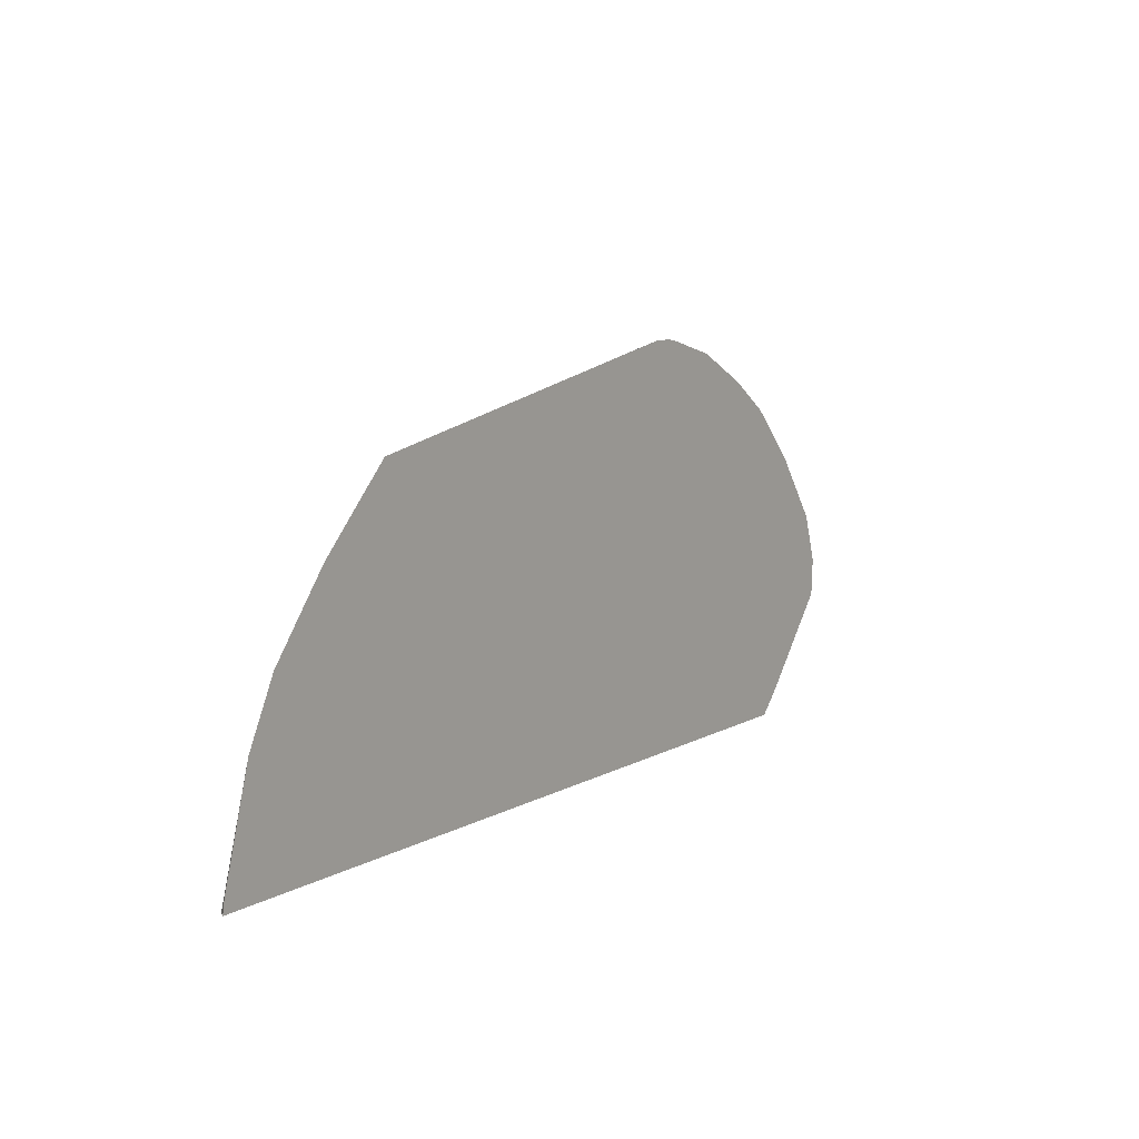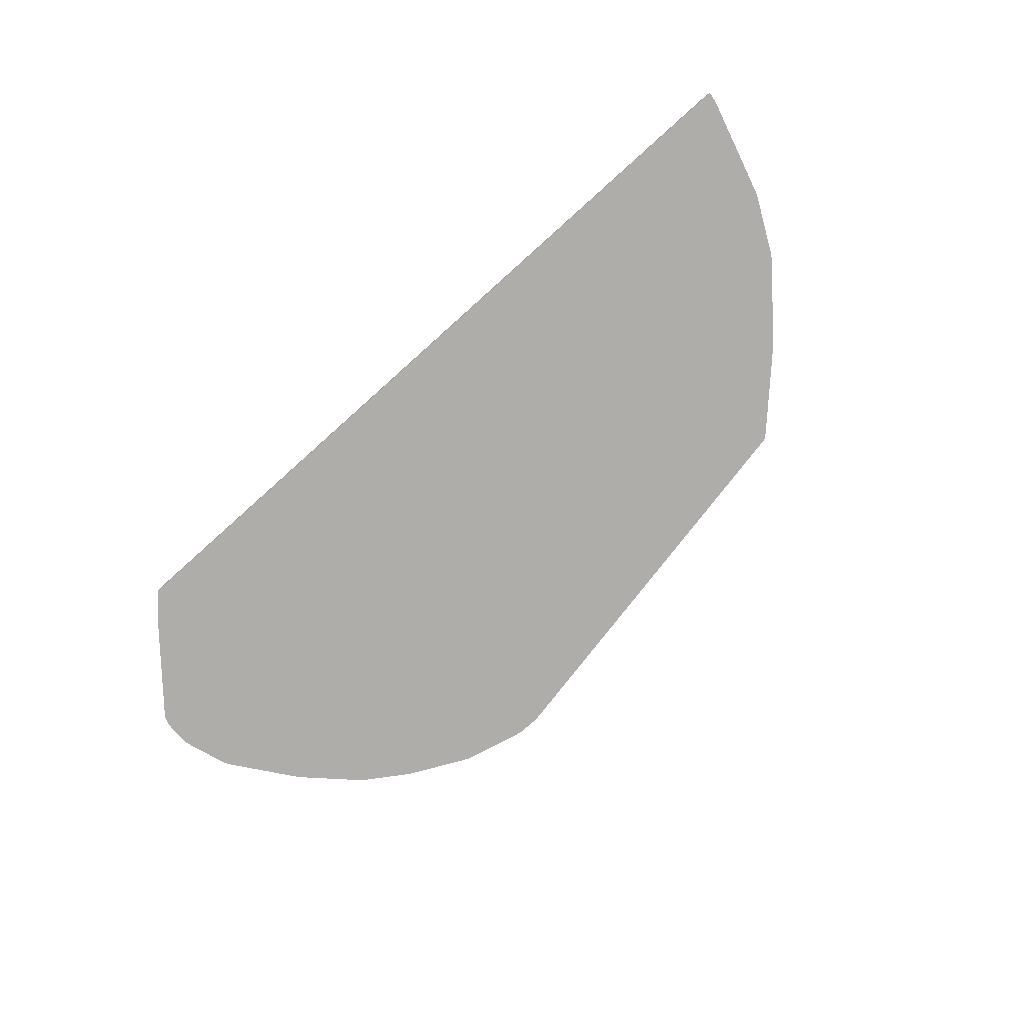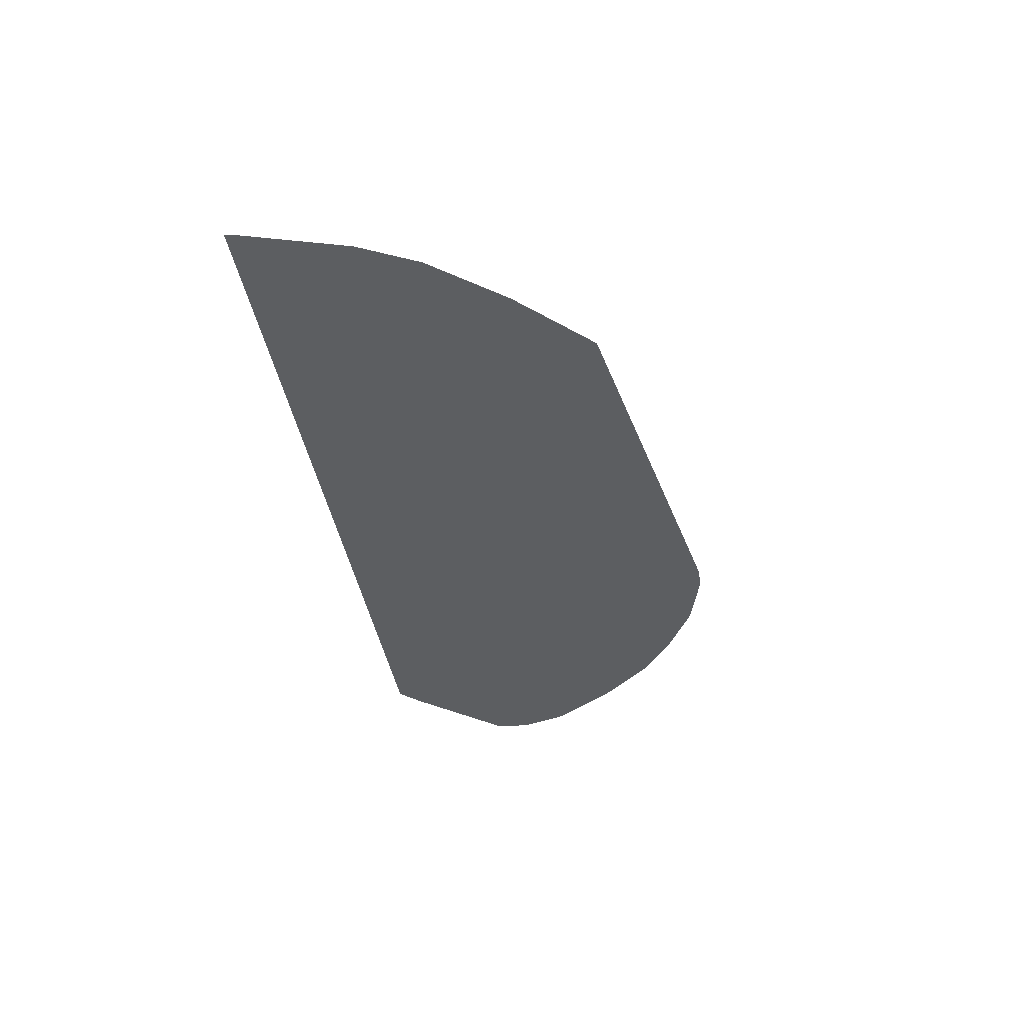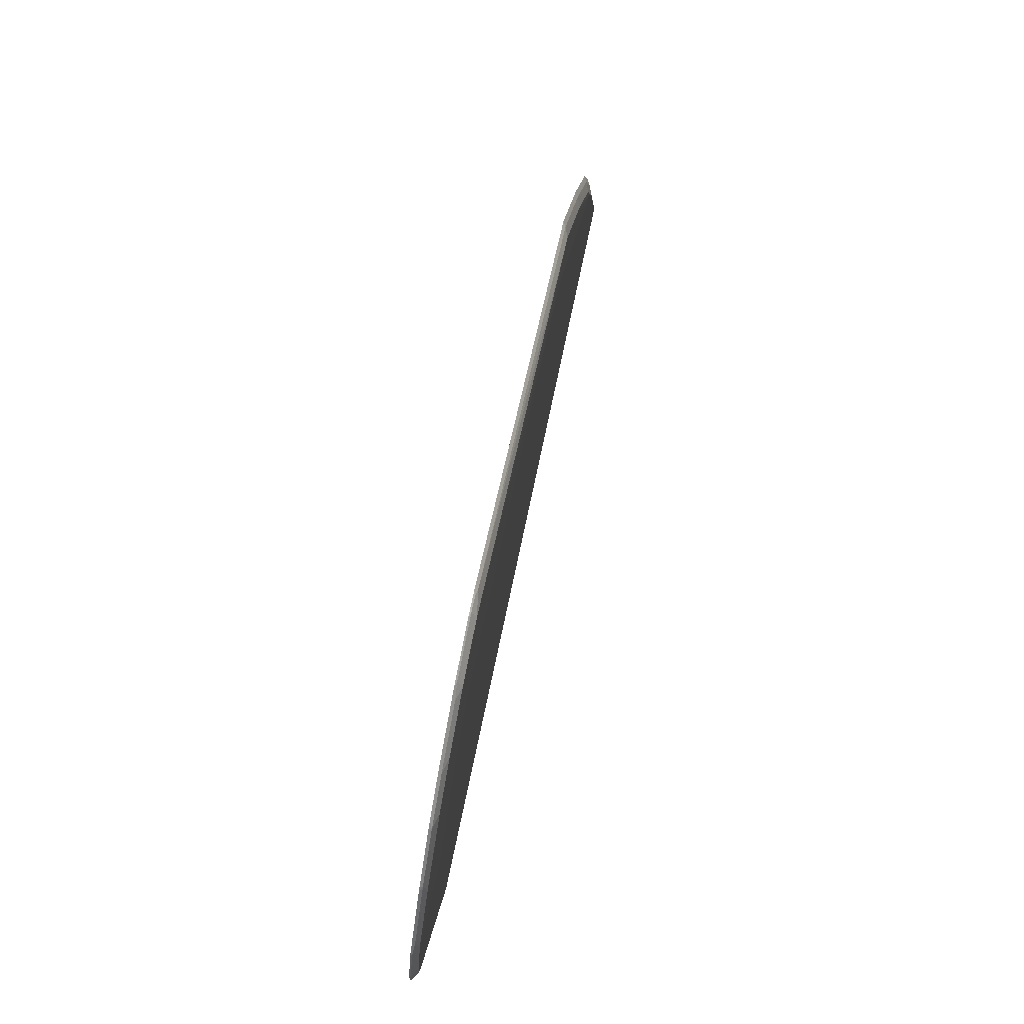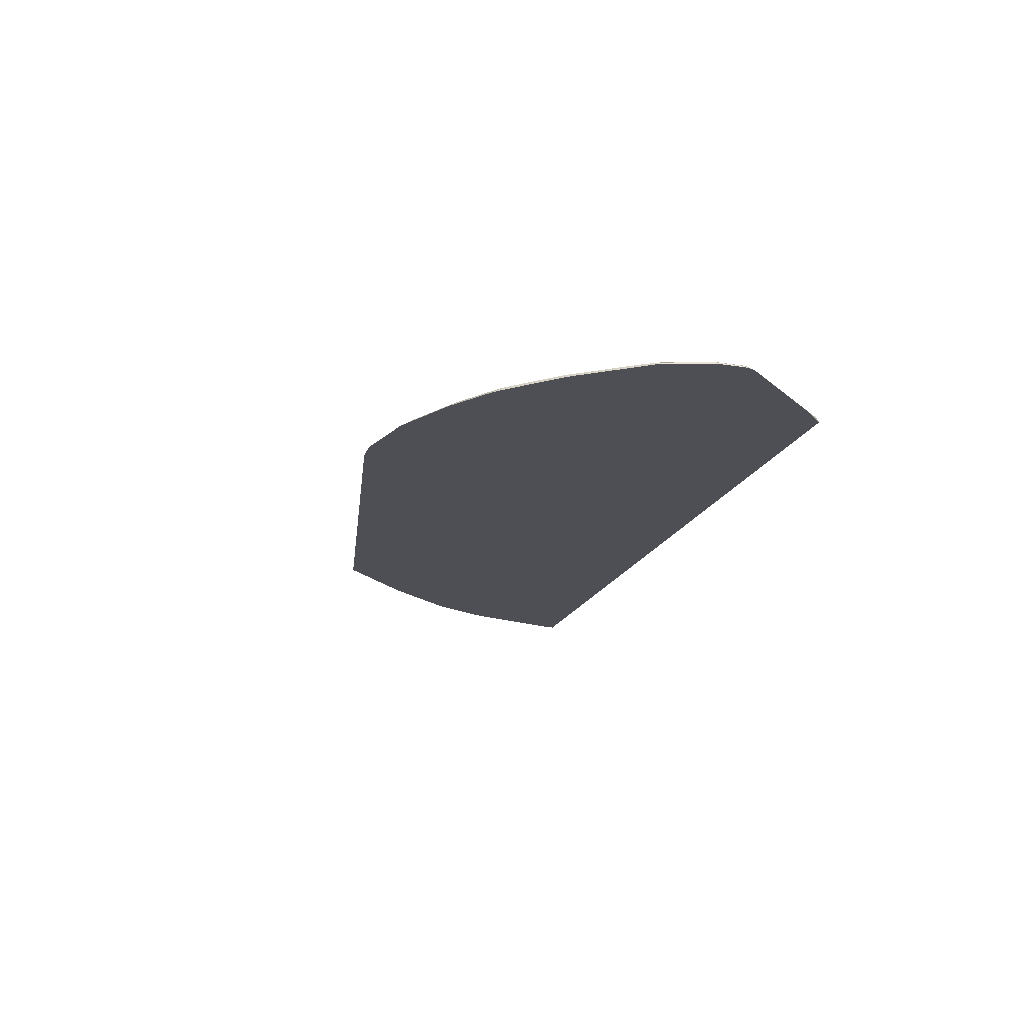
<metadata>
{"format":"obj","ext":"obj","renderer":"f3d","projection":"perspective","resolution":1024,"background":"white","views":[{"elev":8.8,"azim":124.2,"up":"+Y"},{"elev":-77.1,"azim":41.9,"up":"+Z"},{"elev":-37.3,"azim":98.5,"up":"+Z"},{"elev":71.0,"azim":-78.2,"up":"+Y"},{"elev":-18.4,"azim":-107.0,"up":"+Z"}]}
</metadata>
<code>
v -0.4626 0.2336 0.2582
v -0.4561 0.2336 0.2659
v -0.4875 0.2591 0.2582
v 0.4458 0.2336 0.2582
v -0.4628 0.2653 0.2659
v -0.5641 0.365 0.2655
v -0.5714 0.3577 0.2582
v 0.4392 0.2336 0.2659
v 0.4439 0.2449 0.2582
v -0.4462 0.4312 0.2659
v -0.5641 0.3982 0.2655
v -0.5752 0.3706 0.26
v -0.5734 0.3616 0.2582
v 0.4431 0.2489 0.2582
v 0.4384 0.2367 0.2659
v -0.5475 0.448 0.2655
v -0.4296 0.4644 0.2659
v -0.5752 0.4038 0.26
v -0.5761 0.3697 0.2582
v 0.4108 0.361 0.2582
v 0.4064 0.3568 0.2613
v 0.3981 0.3485 0.2655
v 0.397 0.3473 0.2659
v -0.5475 0.4666 0.2613
v -0.5586 0.4536 0.26
v -0.4977 0.5144 0.2655
v -0.4977 0.533 0.2613
v -0.4131 0.481 0.2659
v -0.5761 0.4029 0.2582
v 0.3941 0.3942 0.2582
v 0.3732 0.4232 0.2613
v 0.365 0.4148 0.2655
v 0.3804 0.3805 0.2659
v -0.5568 0.458 0.2582
v -0.5595 0.4527 0.2582
v -0.5088 0.5199 0.26
v -0.5041 0.5282 0.2582
v -0.507 0.5244 0.2582
v -0.5539 0.4619 0.2582
v -0.4812 0.5309 0.2655
v -0.4992 0.5339 0.2582
v -0.4812 0.5496 0.2613
v -0.3799 0.5141 0.2659
v -0.4646 0.5476 0.2655
v 0.3775 0.4274 0.2582
v 0.3069 0.5061 0.2613
v 0.2986 0.4977 0.2655
v 0.282 0.5144 0.2655
v 0.2157 0.5807 0.2655
v 0.1813 0.5464 0.2659
v -0.4826 0.5505 0.2582
v -0.4646 0.5662 0.2613
v -0.365 0.529 0.2659
v -0.4314 0.5807 0.2655
v 0.3111 0.5103 0.2582
v 0.278 0.5435 0.2582
v 0.224 0.589 0.2613
v 0.115 0.563 0.2659
v -0.2239 0.672 0.2613
v -0.2488 0.6637 0.2655
v -0.4494 0.5837 0.2582
v -0.448 0.5828 0.2613
v -0.3152 0.5622 0.2659
v -0.3816 0.6139 0.2655
v 0.2448 0.5767 0.2582
v 0.2282 0.5933 0.2582
v -0.2197 0.6762 0.2582
v 0.09817 0.5633 0.2659
v -0.2322 0.6747 0.26
v -0.2488 0.6747 0.26
v -0.3152 0.6471 0.2655
v -0.2986 0.5633 0.2659
v -0.4416 0.5907 0.2582
v -0.3982 0.616 0.2613
v -0.3919 0.6239 0.2582
v -0.2261 0.6768 0.2582
v -0.2461 0.6767 0.2582
v -0.2542 0.6757 0.2582
v -0.3152 0.6582 0.26
v -0.3318 0.6492 0.2613
v -0.3254 0.6571 0.2582
v -0.3206 0.6591 0.2582
f 40 52 42
f 33 47 48
f 33 48 49
f 32 46 47
f 33 49 50
f 40 44 52
f 32 47 33
f 44 54 62
f 41 52 51
f 43 53 54
f 43 54 44
f 44 62 52
f 45 55 46
f 46 56 57
f 31 46 32
f 46 55 56
f 41 42 52
f 31 45 46
f 25 34 35
f 28 44 40
f 21 32 22
f 46 57 48
f 22 32 23
f 23 32 33
f 24 27 25
f 25 27 36
f 25 36 37
f 30 45 31
f 25 37 38
f 25 39 34
f 26 40 42
f 26 42 27
f 27 41 37
f 27 37 36
f 27 42 41
f 28 43 44
f 25 38 39
f 46 48 47
f 69 76 70
f 49 58 50
f 60 72 68
f 61 62 73
f 62 74 75
f 62 75 73
f 63 71 64
f 64 71 80
f 64 80 74
f 60 63 72
f 67 76 69
f 70 77 78
f 70 78 82
f 70 82 79
f 71 79 80
f 74 80 75
f 75 80 81
f 21 31 32
f 70 76 77
f 60 71 63
f 60 79 71
f 60 70 79
f 49 57 59
f 49 59 60
f 49 60 58
f 51 52 62
f 51 62 61
f 53 63 54
f 54 63 64
f 54 64 74
f 54 74 62
f 56 65 57
f 57 65 66
f 57 66 67
f 57 67 59
f 58 60 68
f 59 67 69
f 59 69 60
f 60 69 70
f 48 57 49
f 20 31 21
f 1 61 73
f 18 35 29
f 1 76 67
f 1 67 66
f 1 66 65
f 1 65 56
f 1 56 55
f 1 55 45
f 1 45 30
f 1 77 76
f 1 30 20
f 1 14 9
f 1 9 4
f 1 4 8
f 1 8 2
f 2 5 6
f 2 6 7
f 2 7 3
f 1 20 14
f 2 8 15
f 1 78 77
f 1 81 82
f 79 82 80
f 1 2 3
f 1 3 7
f 1 7 13
f 1 13 19
f 1 19 29
f 1 29 35
f 1 82 78
f 1 35 34
f 1 39 38
f 1 38 37
f 1 37 41
f 1 41 51
f 1 51 61
f 1 73 75
f 1 75 81
f 1 34 39
f 2 15 23
f 2 23 33
f 2 33 50
f 11 16 25
f 11 25 18
f 12 18 29
f 12 29 19
f 12 19 13
f 14 20 15
f 15 20 21
f 10 17 16
f 15 21 22
f 16 24 25
f 16 17 26
f 16 26 27
f 16 27 24
f 17 28 40
f 17 40 26
f 18 25 35
f 15 22 23
f 10 16 11
f 8 14 15
f 8 9 14
f 2 50 58
f 2 58 68
f 2 68 72
f 2 72 63
f 2 63 53
f 2 53 43
f 2 43 28
f 2 28 17
f 2 17 10
f 2 10 5
f 4 9 8
f 5 10 11
f 5 11 6
f 6 11 18
f 6 18 12
f 6 12 13
f 6 13 7
f 20 30 31
f 80 82 81

</code>
